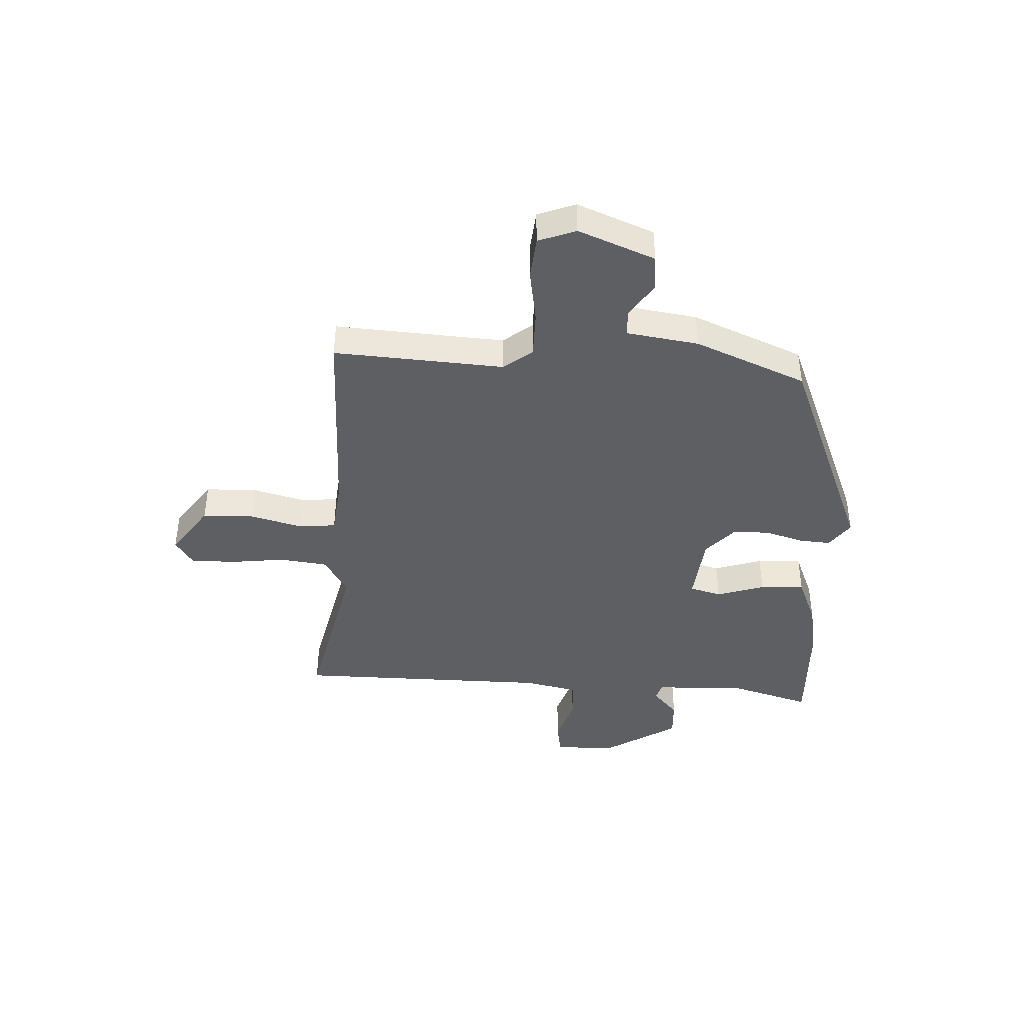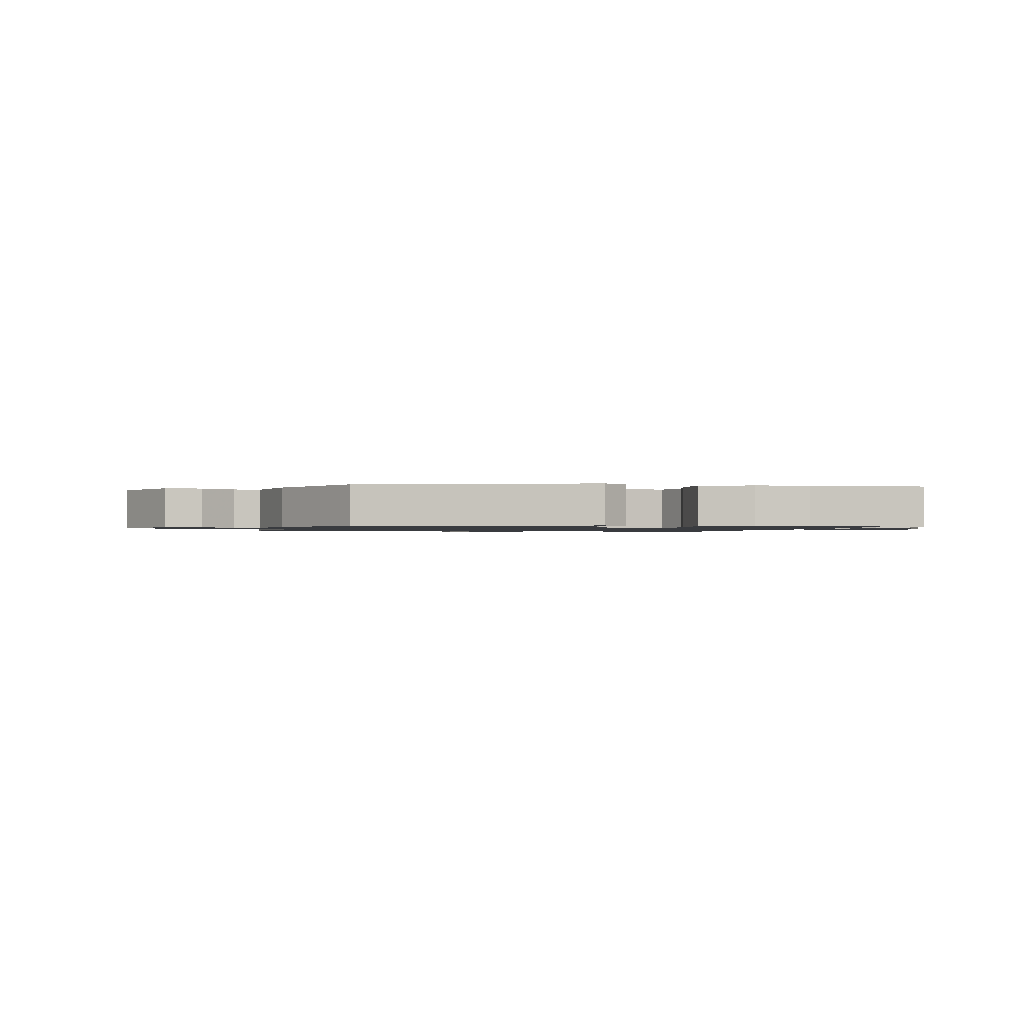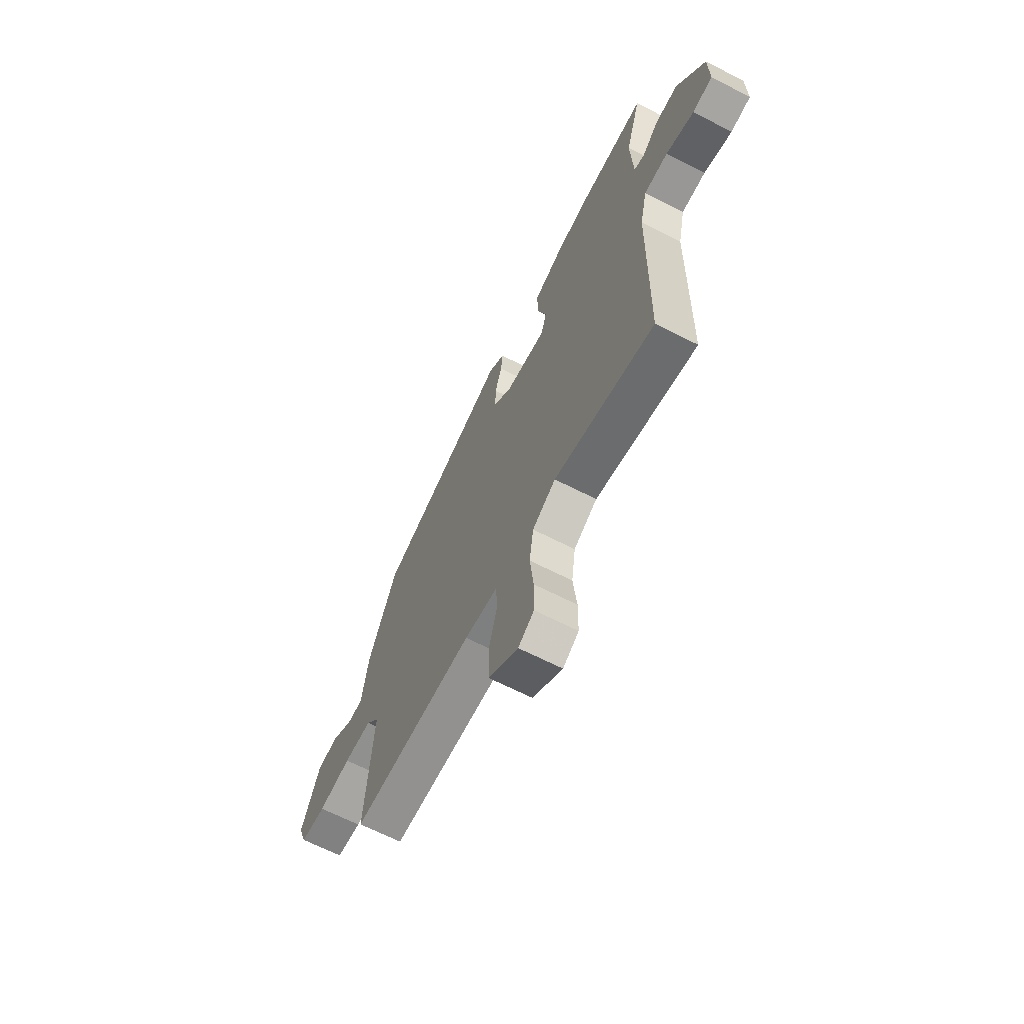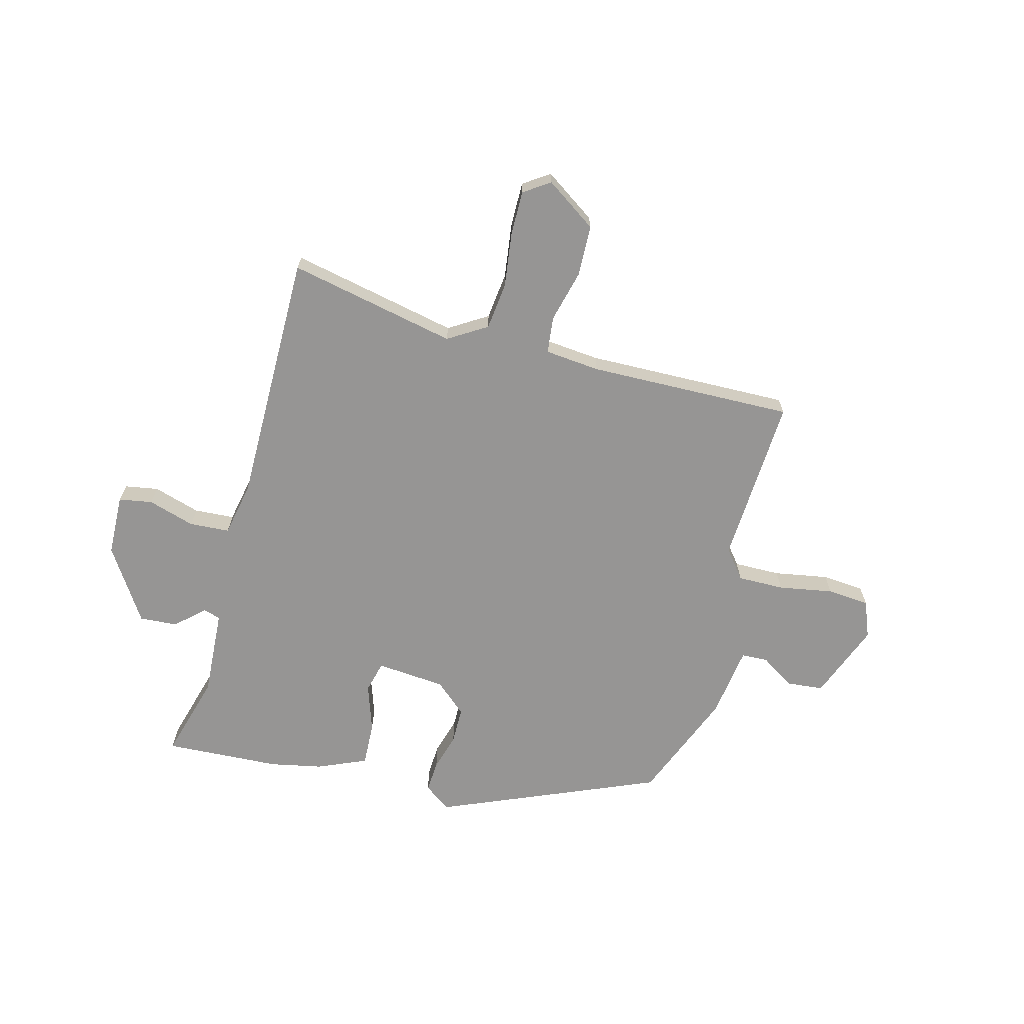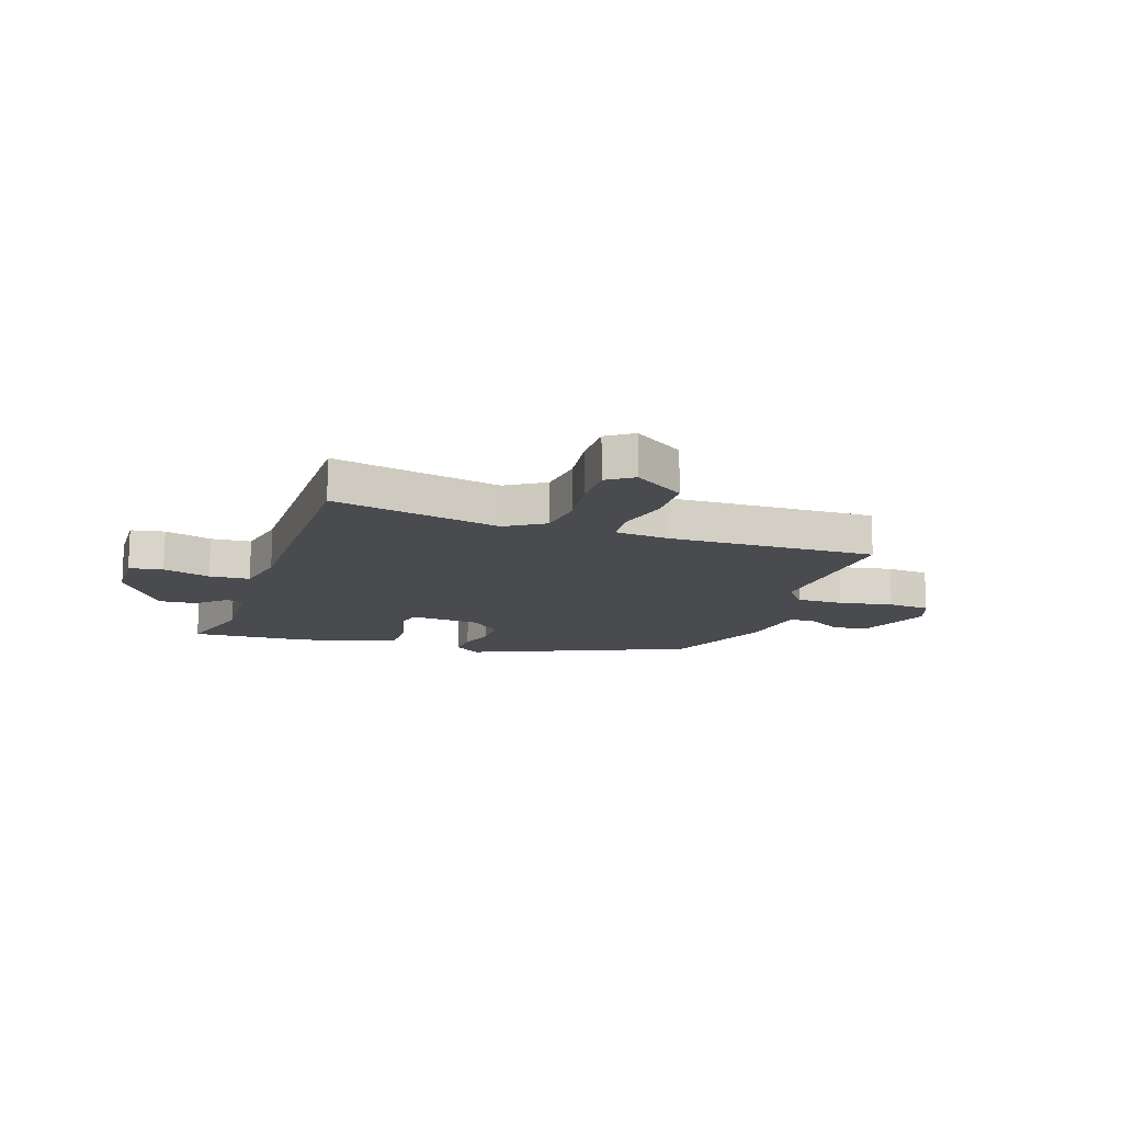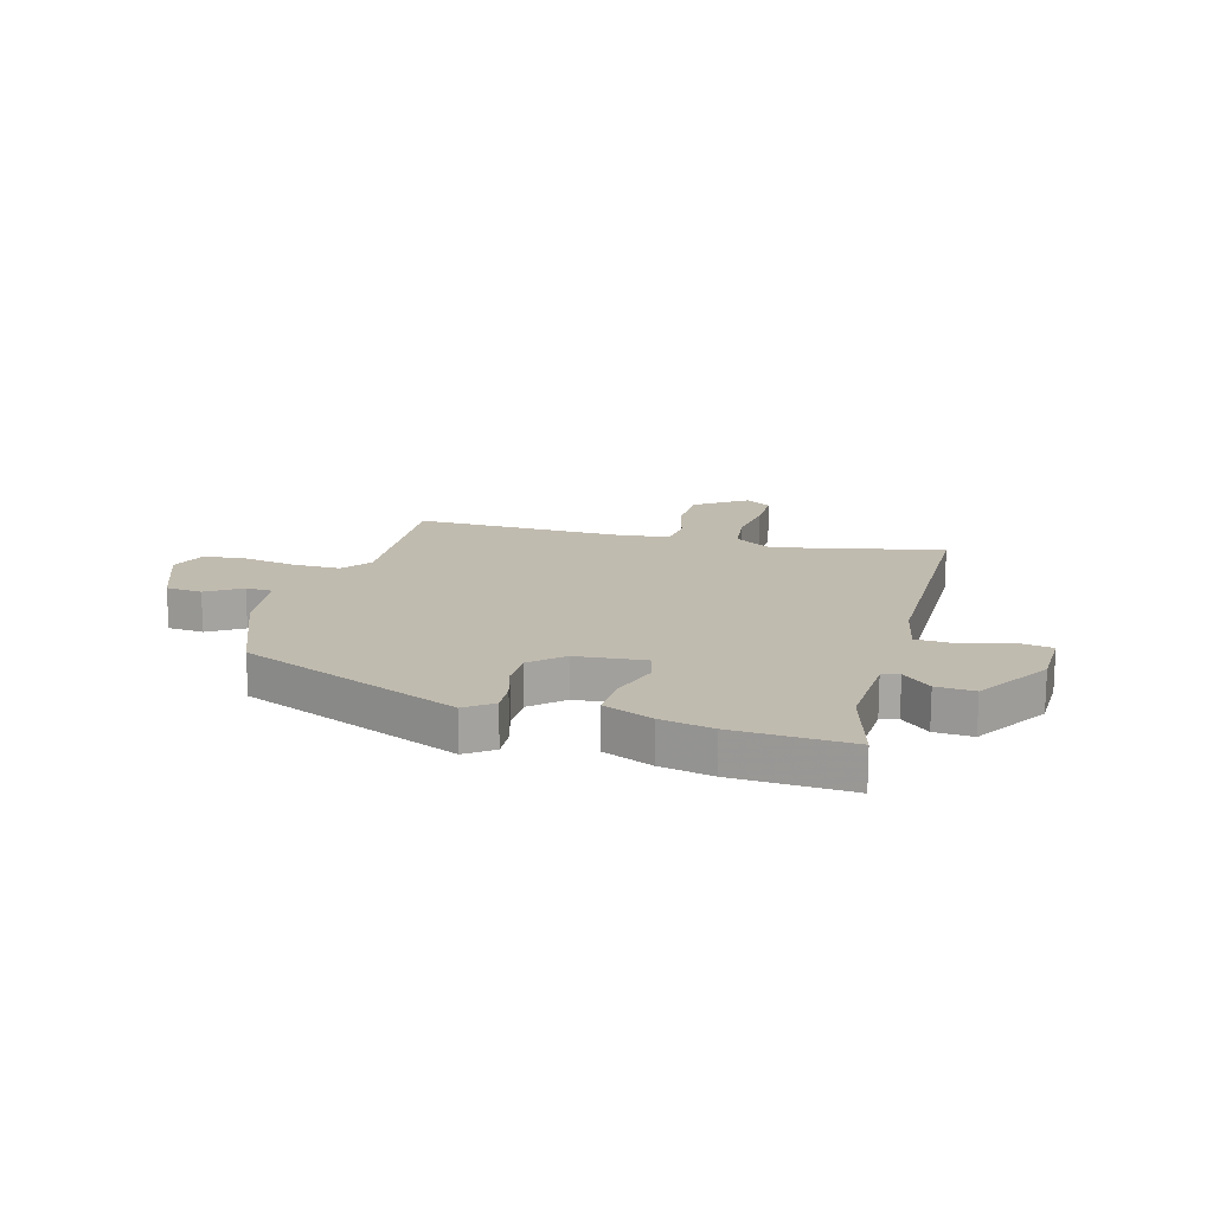
<metadata>
{"format":"obj","ext":"obj","renderer":"f3d","projection":"perspective","resolution":1024,"background":"white","views":[{"elev":-41.6,"azim":-92.3,"up":"+Y"},{"elev":-1.1,"azim":-15.0,"up":"+Y"},{"elev":-66.1,"azim":62.8,"up":"+Z"},{"elev":-67.5,"azim":166.5,"up":"+Y"},{"elev":-14.0,"azim":162.8,"up":"+Y"},{"elev":16.1,"azim":16.5,"up":"+Y"}]}
</metadata>
<code>
v 0.489 0.07 -0.565
v 0.185 0.07 -0.494
v 0.114 0.07 -0.536
v 0.102 0.07 -0.622
v 0.113 0.07 -0.722
v 0.112 0.07 -0.803
v 0.064 0.07 -0.834
v -0.027 0.07 -0.769
v -0.028 0.07 -0.675
v -0.002 0.07 -0.581
v -0.008 0.07 -0.514
v -0.108 0.07 -0.502
v -0.481 0.07 -0.502
v -0.458 0.07 -0.196
v -0.498 0.07 -0.143
v -0.583 0.07 -0.142
v -0.682 0.07 -0.157
v -0.759 0.07 -0.149
v -0.784 0.07 -0.081
v -0.727 0.07 0.057
v -0.661 0.07 0.062
v -0.599 0.07 0.021
v -0.551 0.07 0.022
v -0.53 0.07 0.153
v -0.444 0.07 0.353
v -0.043 0.07 0.511
v 0.006 0.07 0.475
v 0.001 0.07 0.417
v -0.02 0.07 0.35
v -0.021 0.07 0.283
v 0.035 0.07 0.231
v 0.161 0.07 0.217
v 0.177 0.07 0.274
v 0.15 0.07 0.361
v 0.148 0.07 0.442
v 0.238 0.07 0.478
v 0.333 0.07 0.495
v 0.544 0.07 0.501
v 0.497 0.07 0.348
v 0.503 0.07 0.188
v 0.534 0.07 0.178
v 0.586 0.07 0.223
v 0.655 0.07 0.226
v 0.738 0.07 0.091
v 0.739 0.07 -0.021
v 0.678 0.07 -0.03
v 0.593 0.07 -0.002
v 0.52 0.07 -0.005
v 0.498 0.07 -0.103
v 0.489 0 -0.565
v 0.185 0 -0.494
v 0.114 0 -0.536
v 0.102 0 -0.622
v 0.113 0 -0.722
v 0.112 0 -0.803
v 0.064 0 -0.834
v -0.027 0 -0.769
v -0.028 0 -0.675
v -0.002 0 -0.581
v -0.008 0 -0.514
v -0.108 0 -0.502
v -0.481 0 -0.502
v -0.458 0 -0.196
v -0.498 0 -0.143
v -0.583 0 -0.142
v -0.682 0 -0.157
v -0.759 0 -0.149
v -0.784 0 -0.081
v -0.727 0 0.057
v -0.661 0 0.062
v -0.599 0 0.021
v -0.551 0 0.022
v -0.53 0 0.153
v -0.444 0 0.353
v -0.043 0 0.511
v 0.006 0 0.475
v 0.001 0 0.417
v -0.02 0 0.35
v -0.021 0 0.283
v 0.035 0 0.231
v 0.161 0 0.217
v 0.177 0 0.274
v 0.15 0 0.361
v 0.148 0 0.442
v 0.238 0 0.478
v 0.333 0 0.495
v 0.544 0 0.501
v 0.497 0 0.348
v 0.503 0 0.188
v 0.534 0 0.178
v 0.586 0 0.223
v 0.655 0 0.226
v 0.738 0 0.091
v 0.739 0 -0.021
v 0.678 0 -0.03
v 0.593 0 -0.002
v 0.52 0 -0.005
v 0.498 0 -0.103
f 44 45 46 47
f 44 47 48
f 41 42 43 44
f 40 41 44 48
f 36 37 38 39
f 36 39 40
f 33 34 35 36
f 32 33 36 40
f 26 27 28 29
f 26 29 30
f 23 24 25 26
f 23 26 30
f 19 20 21 22
f 19 22 23
f 16 17 18 19
f 15 16 19 23
f 14 15 23 30
f 12 13 14 30
f 7 8 9 10
f 7 10 11
f 4 5 6 7
f 3 4 7 11
f 2 3 11
f 49 1 2
f 32 40 48 49
f 31 32 49 2
f 12 30 31
f 2 11 12 31
f 96 95 94 93
f 97 96 93
f 93 92 91 90
f 97 93 90 89
f 88 87 86 85
f 89 88 85
f 85 84 83 82
f 89 85 82 81
f 78 77 76 75
f 79 78 75
f 75 74 73 72
f 79 75 72
f 71 70 69 68
f 72 71 68
f 68 67 66 65
f 72 68 65 64
f 79 72 64 63
f 79 63 62 61
f 59 58 57 56
f 60 59 56
f 56 55 54 53
f 60 56 53 52
f 60 52 51
f 51 50 98
f 98 97 89 81
f 51 98 81 80
f 80 79 61
f 80 61 60 51
f 1 50 51 2
f 2 51 52 3
f 3 52 53 4
f 4 53 54 5
f 5 54 55 6
f 6 55 56 7
f 7 56 57 8
f 8 57 58 9
f 9 58 59 10
f 10 59 60 11
f 11 60 61 12
f 12 61 62 13
f 13 62 63 14
f 14 63 64 15
f 15 64 65 16
f 16 65 66 17
f 17 66 67 18
f 18 67 68 19
f 19 68 69 20
f 20 69 70 21
f 21 70 71 22
f 22 71 72 23
f 23 72 73 24
f 24 73 74 25
f 25 74 75 26
f 26 75 76 27
f 27 76 77 28
f 28 77 78 29
f 29 78 79 30
f 30 79 80 31
f 31 80 81 32
f 32 81 82 33
f 33 82 83 34
f 34 83 84 35
f 35 84 85 36
f 36 85 86 37
f 37 86 87 38
f 38 87 88 39
f 39 88 89 40
f 40 89 90 41
f 41 90 91 42
f 42 91 92 43
f 43 92 93 44
f 44 93 94 45
f 45 94 95 46
f 46 95 96 47
f 47 96 97 48
f 48 97 98 49
f 49 98 50 1

</code>
